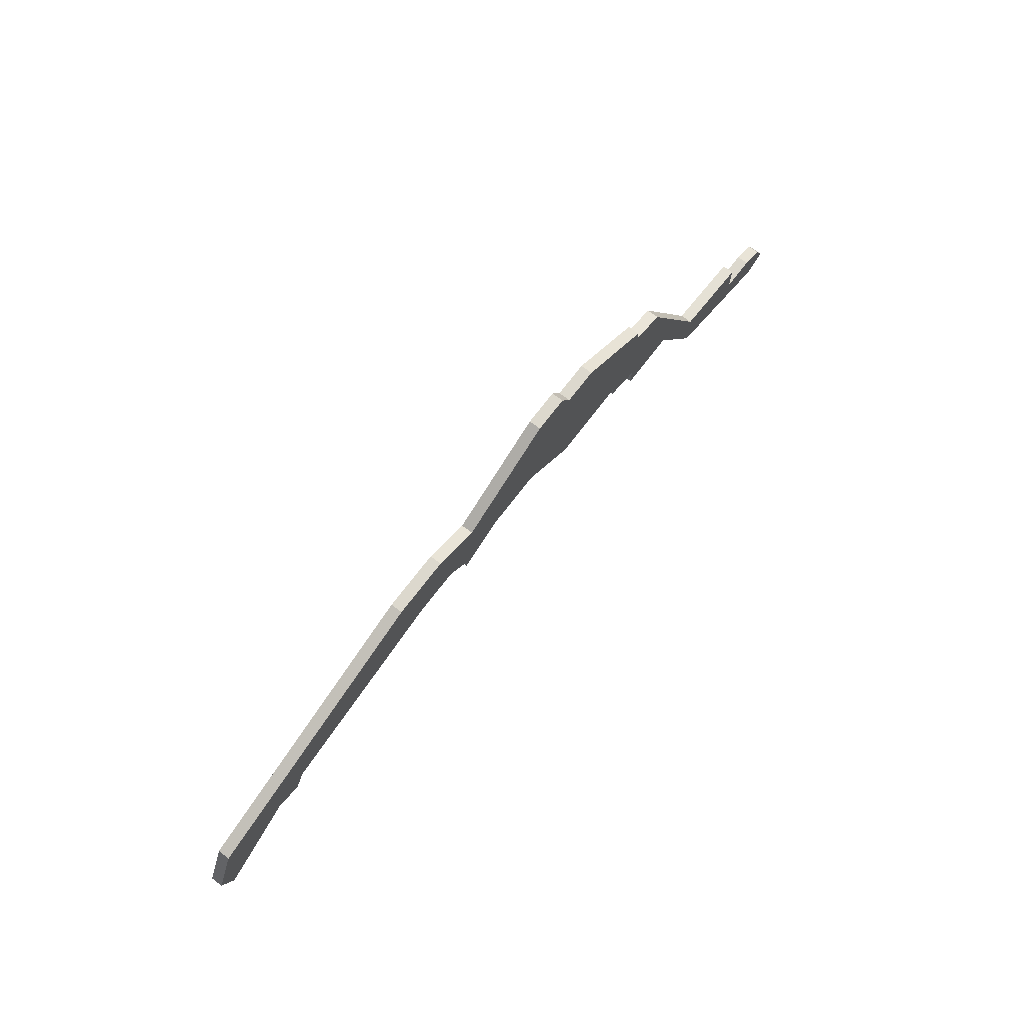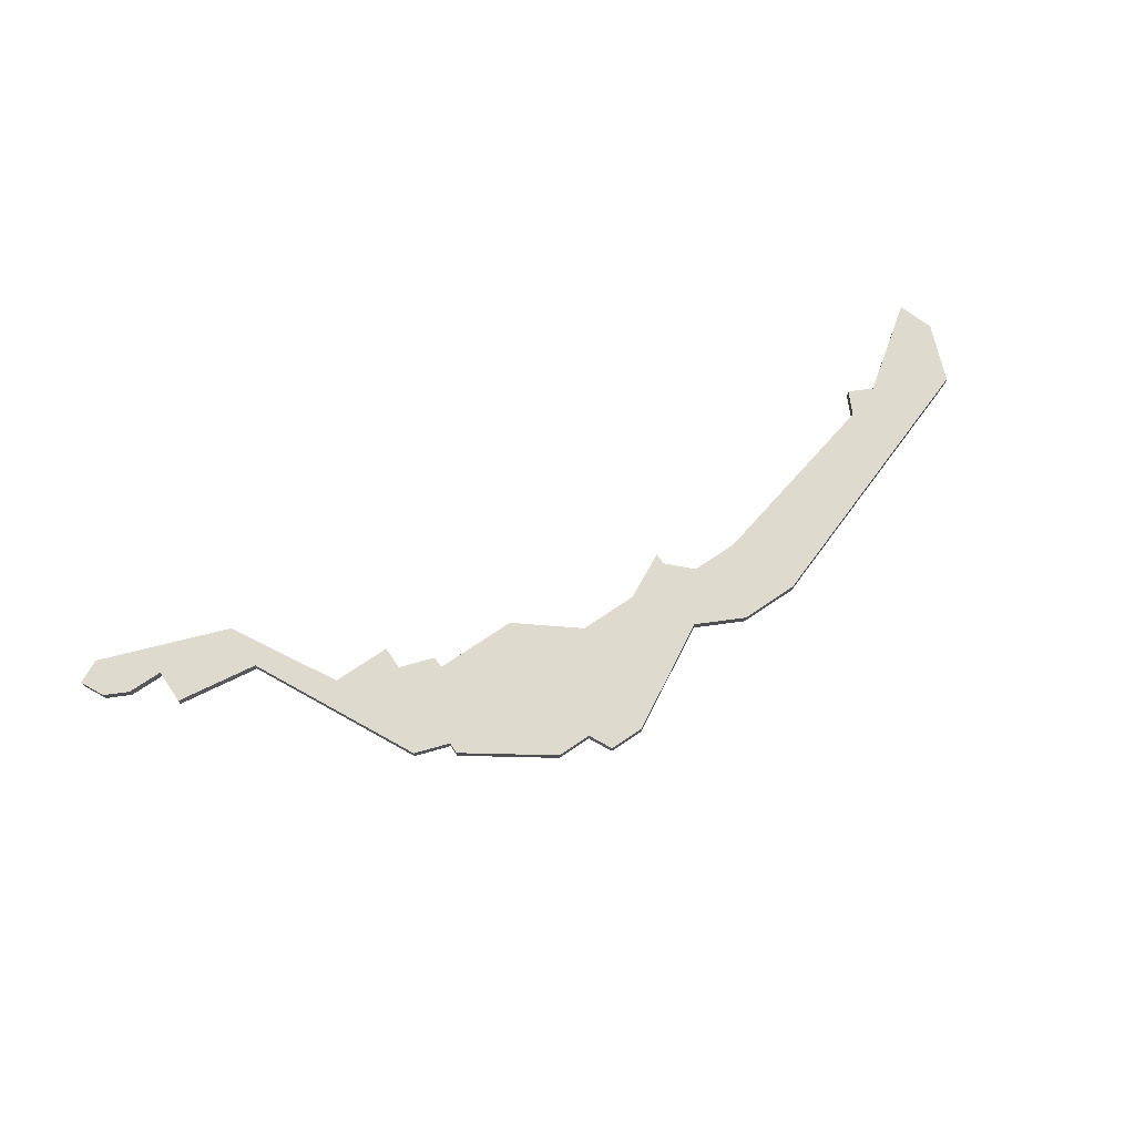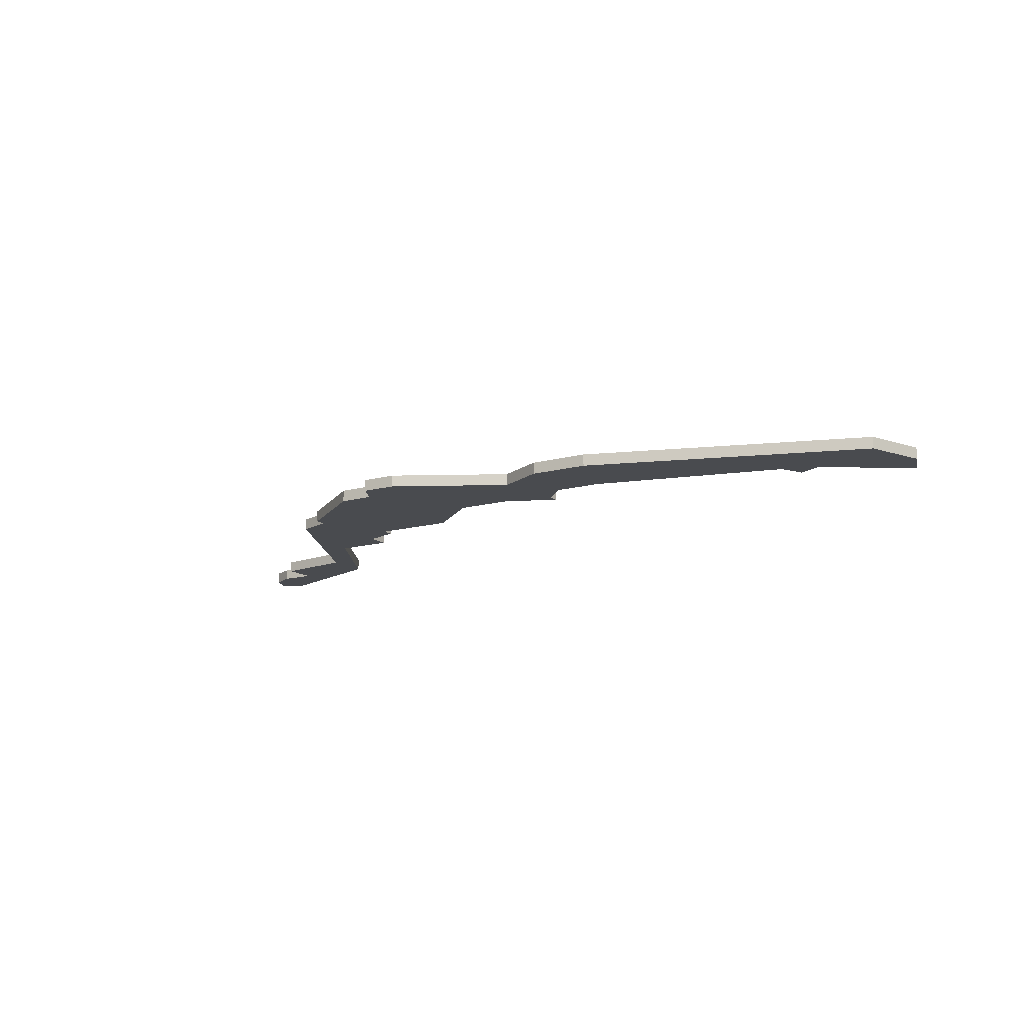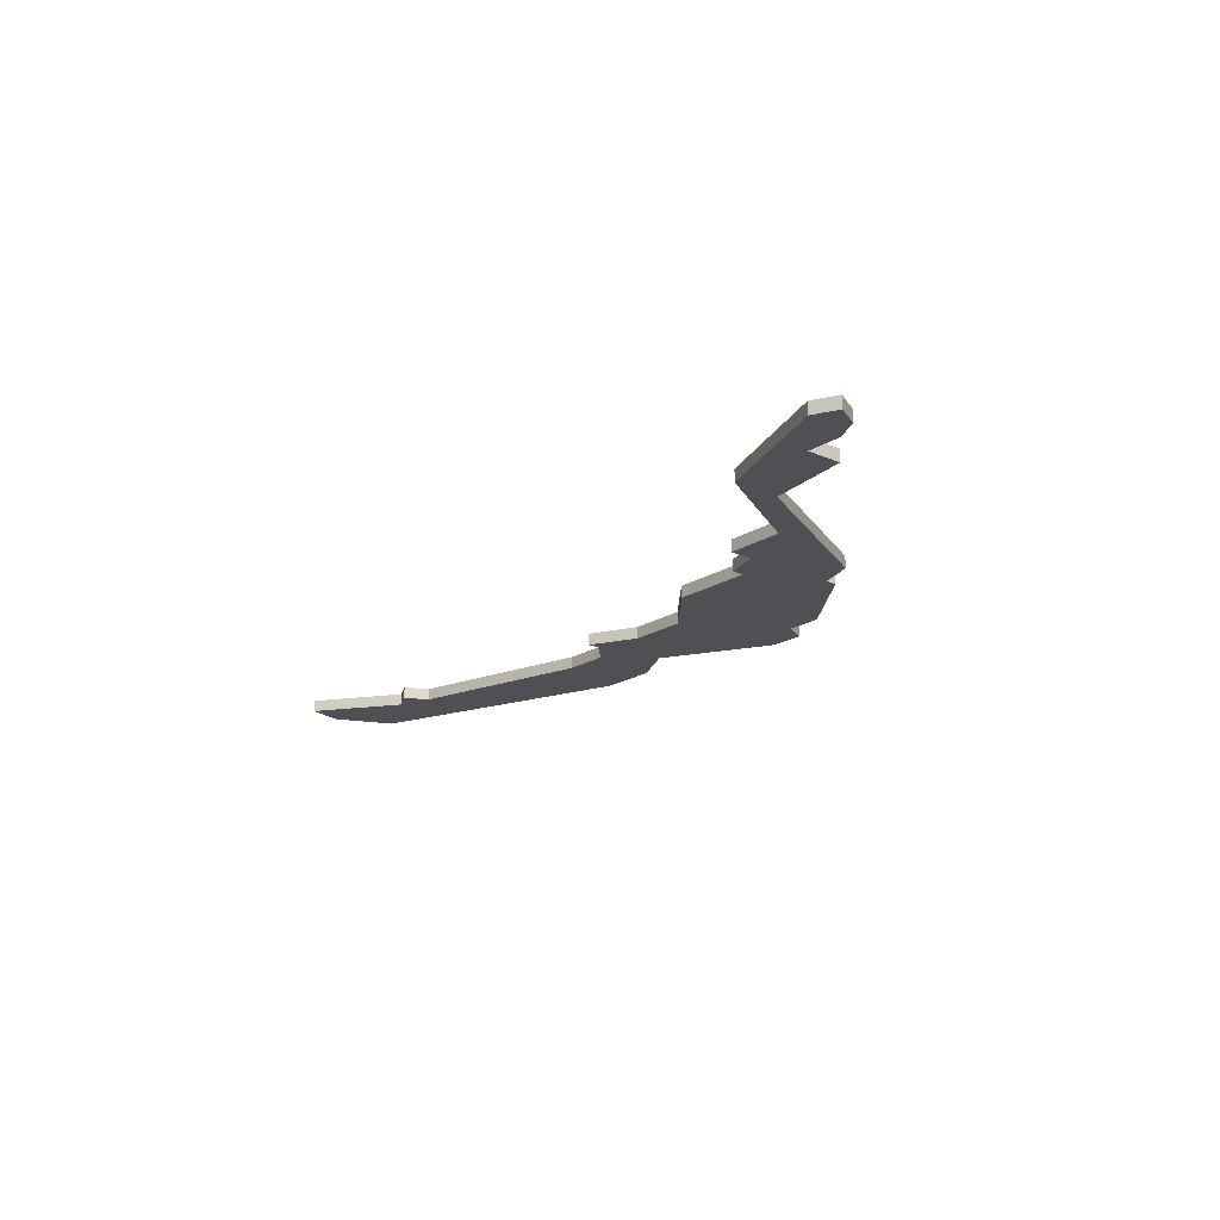
<metadata>
{"format":"obj","ext":"obj","renderer":"f3d","projection":"perspective","resolution":1024,"background":"white","views":[{"elev":72.5,"azim":-52.6,"up":"+Y"},{"elev":71.1,"azim":145.8,"up":"+Z"},{"elev":-13.9,"azim":-148.1,"up":"+Z"},{"elev":-18.9,"azim":50.2,"up":"+Z"}]}
</metadata>
<code>
v 4005 -806 0
v 4005 -806 1
v 3938 -788 0
v 3938 -788 1
v 4004 -802 0
v 4004 -802 1
v 3954 -784 0
v 3954 -784 1
v 3987 -784 0
v 3987 -784 1
v 3929 -786 0
v 3929 -786 1
v 3937 -790 0
v 3937 -790 1
v 3970 -775 0
v 3970 -775 1
v 3928 -794 0
v 3928 -794 1
v 3961 -780 0
v 3961 -780 1
v 3994 -802 0
v 3994 -802 1
v 3994 -798 0
v 3994 -798 1
v 3969 -785 0
v 3969 -785 1
v 3977 -777 0
v 3977 -777 1
v 3952 -778 0
v 3952 -778 1
v 3927 -791 0
v 3927 -791 1
v 3960 -786 0
v 3960 -786 1
v 3960 -787 0
v 3960 -787 1
v 3935 -789 0
v 3935 -789 1
v 4001 -802 0
v 4001 -802 1
v 4001 -799 0
v 4001 -799 1
v 3984 -793 0
v 3984 -793 1
v 3984 -782 0
v 3984 -782 1
v 3984 -791 0
v 3984 -791 1
v 3984 -783 0
v 3984 -783 1
v 3958 -784 0
v 3958 -784 1
v 3974 -777 0
v 3974 -777 1
v 3974 -789 0
v 3974 -789 1
v 4007 -805 0
v 4007 -805 1
v 3957 -778 0
v 3957 -778 1
v 3973 -775 0
v 3973 -775 1
v 4006 -803 0
v 4006 -803 1
v 3981 -789 0
v 3981 -789 1
v 3981 -790 0
v 3981 -790 1
v 3989 -793 0
v 3989 -793 1
v 3964 -785 0
v 3964 -785 1
f 37 17 31
f 3 37 11
f 31 11 37
f 35 33 71
f 29 3 11
f 37 3 13
f 59 51 7
f 7 29 59
f 59 19 51
f 3 29 7
f 19 25 71
f 19 15 25
f 53 15 61
f 25 15 53
f 33 51 19
f 33 19 71
f 53 55 25
f 41 21 23
f 1 21 39
f 21 69 23
f 41 39 21
f 63 57 1
f 1 5 63
f 1 39 5
f 65 55 27
f 47 67 65
f 27 55 53
f 27 49 65
f 9 69 47
f 9 65 49
f 27 45 49
f 69 9 23
f 47 65 9
f 47 69 43
f 32 18 38
f 12 38 4
f 38 12 32
f 72 34 36
f 12 4 30
f 14 4 38
f 8 52 60
f 60 30 8
f 52 20 60
f 8 30 4
f 72 26 20
f 26 16 20
f 62 16 54
f 54 16 26
f 20 52 34
f 72 20 34
f 26 56 54
f 24 22 42
f 40 22 2
f 24 70 22
f 22 40 42
f 2 58 64
f 64 6 2
f 6 40 2
f 28 56 66
f 66 68 48
f 54 56 28
f 66 50 28
f 48 70 10
f 50 66 10
f 50 46 28
f 24 10 70
f 10 66 48
f 44 70 48
f 32 12 31
f 31 12 11
f 18 32 17
f 17 32 31
f 38 18 37
f 37 18 17
f 14 38 13
f 13 38 37
f 4 14 3
f 3 14 13
f 8 4 7
f 7 4 3
f 52 8 51
f 51 8 7
f 34 52 33
f 33 52 51
f 36 34 35
f 35 34 33
f 72 36 71
f 71 36 35
f 26 72 25
f 25 72 71
f 56 26 55
f 55 26 25
f 66 56 65
f 65 56 55
f 68 66 67
f 67 66 65
f 48 68 47
f 47 68 67
f 44 48 43
f 43 48 47
f 70 44 69
f 69 44 43
f 22 70 21
f 21 70 69
f 2 22 1
f 1 22 21
f 58 2 57
f 57 2 1
f 64 58 63
f 63 58 57
f 6 64 5
f 5 64 63
f 40 6 39
f 39 6 5
f 42 40 41
f 41 40 39
f 24 42 23
f 23 42 41
f 10 24 9
f 9 24 23
f 50 10 49
f 49 10 9
f 46 50 45
f 45 50 49
f 28 46 27
f 27 46 45
f 54 28 53
f 53 28 27
f 62 54 61
f 61 54 53
f 16 62 15
f 15 62 61
f 20 16 19
f 19 16 15
f 60 20 59
f 59 20 19
f 12 30 11
f 11 30 29
f 30 60 29
f 29 60 59

</code>
